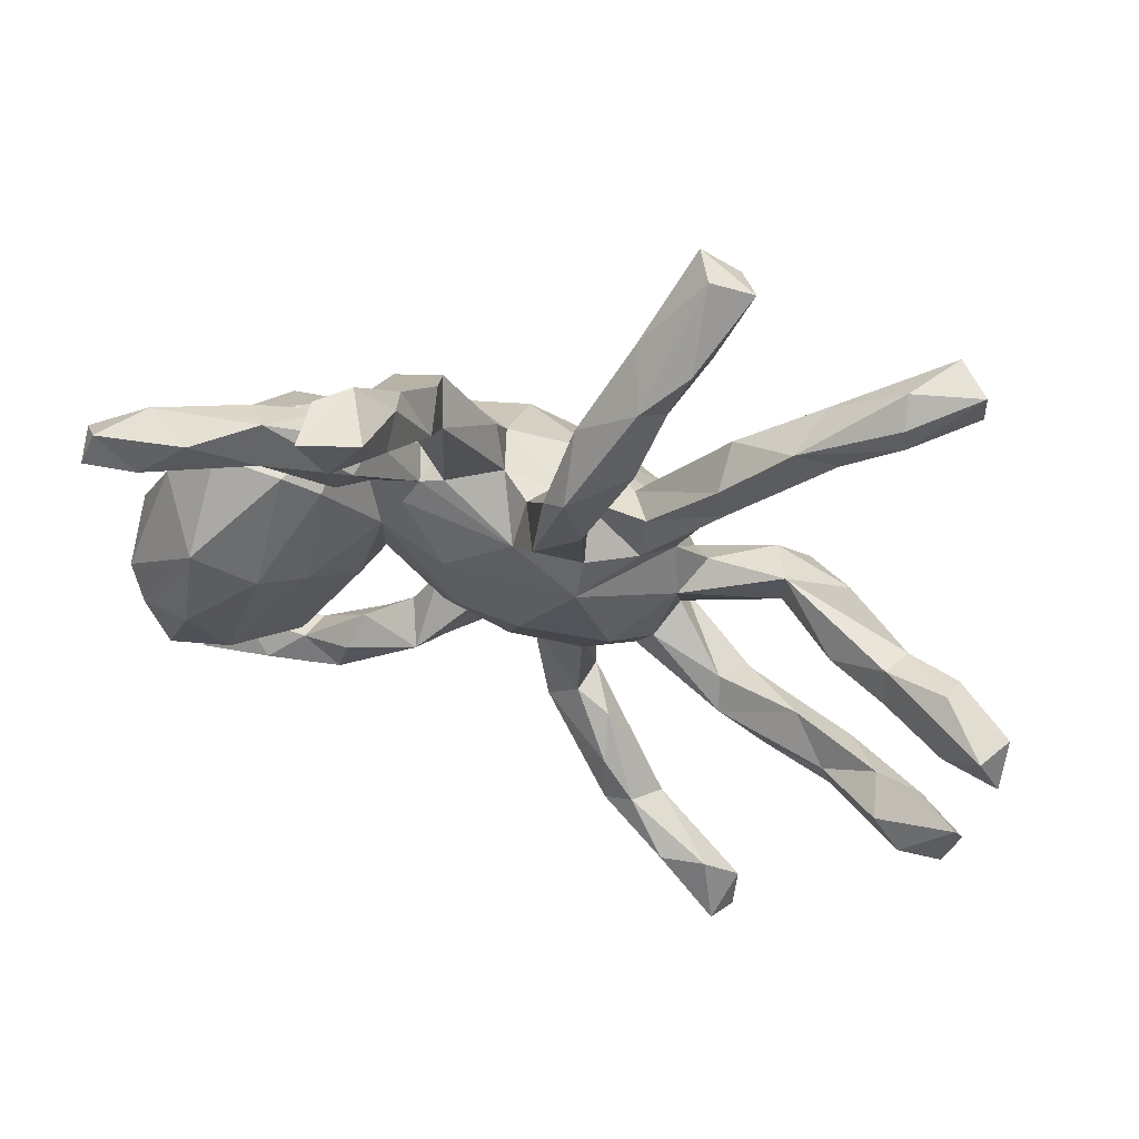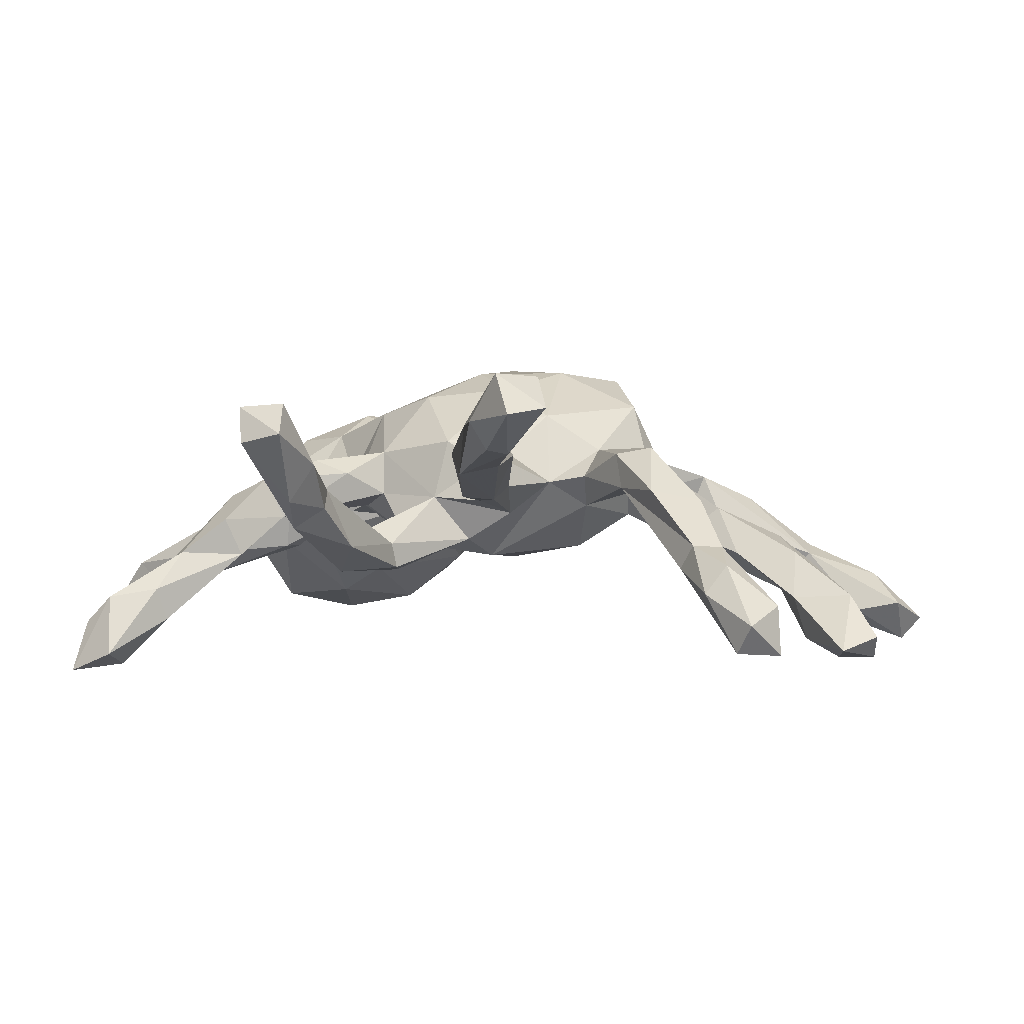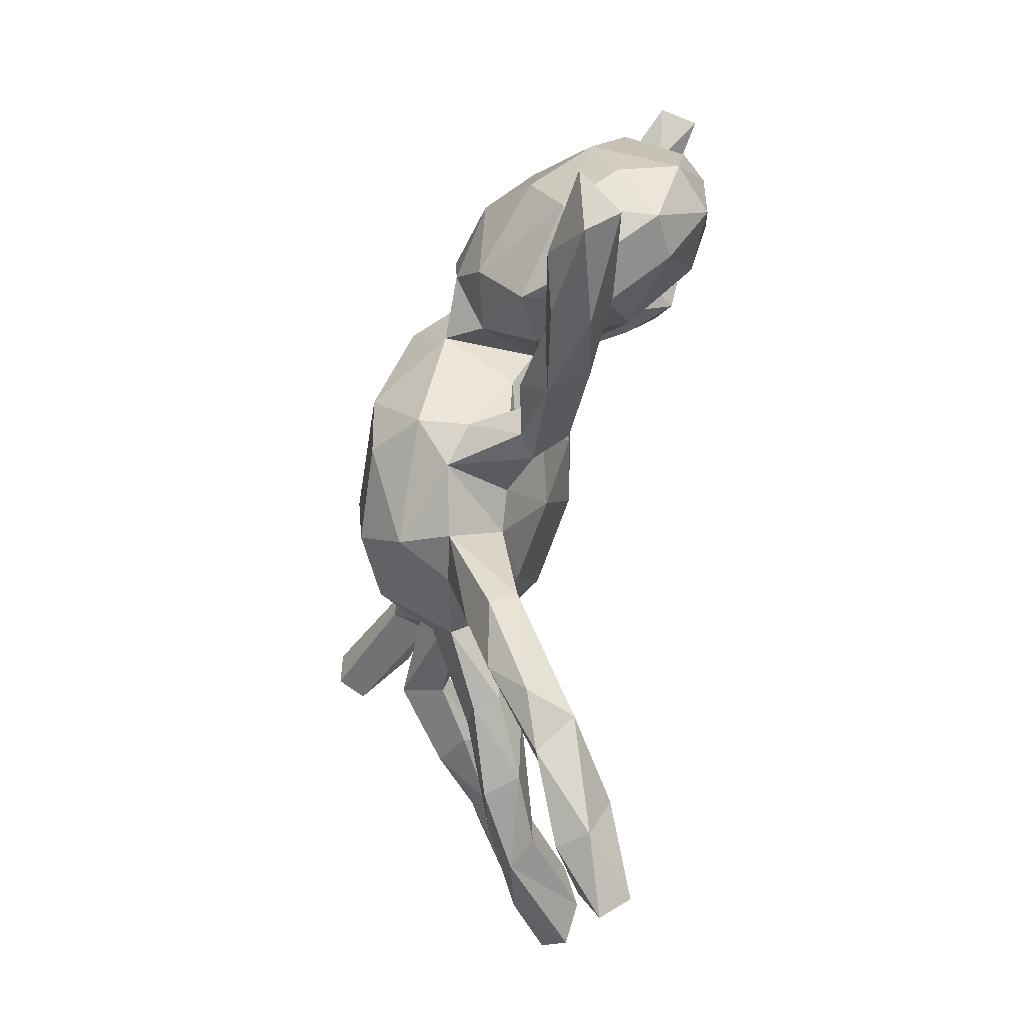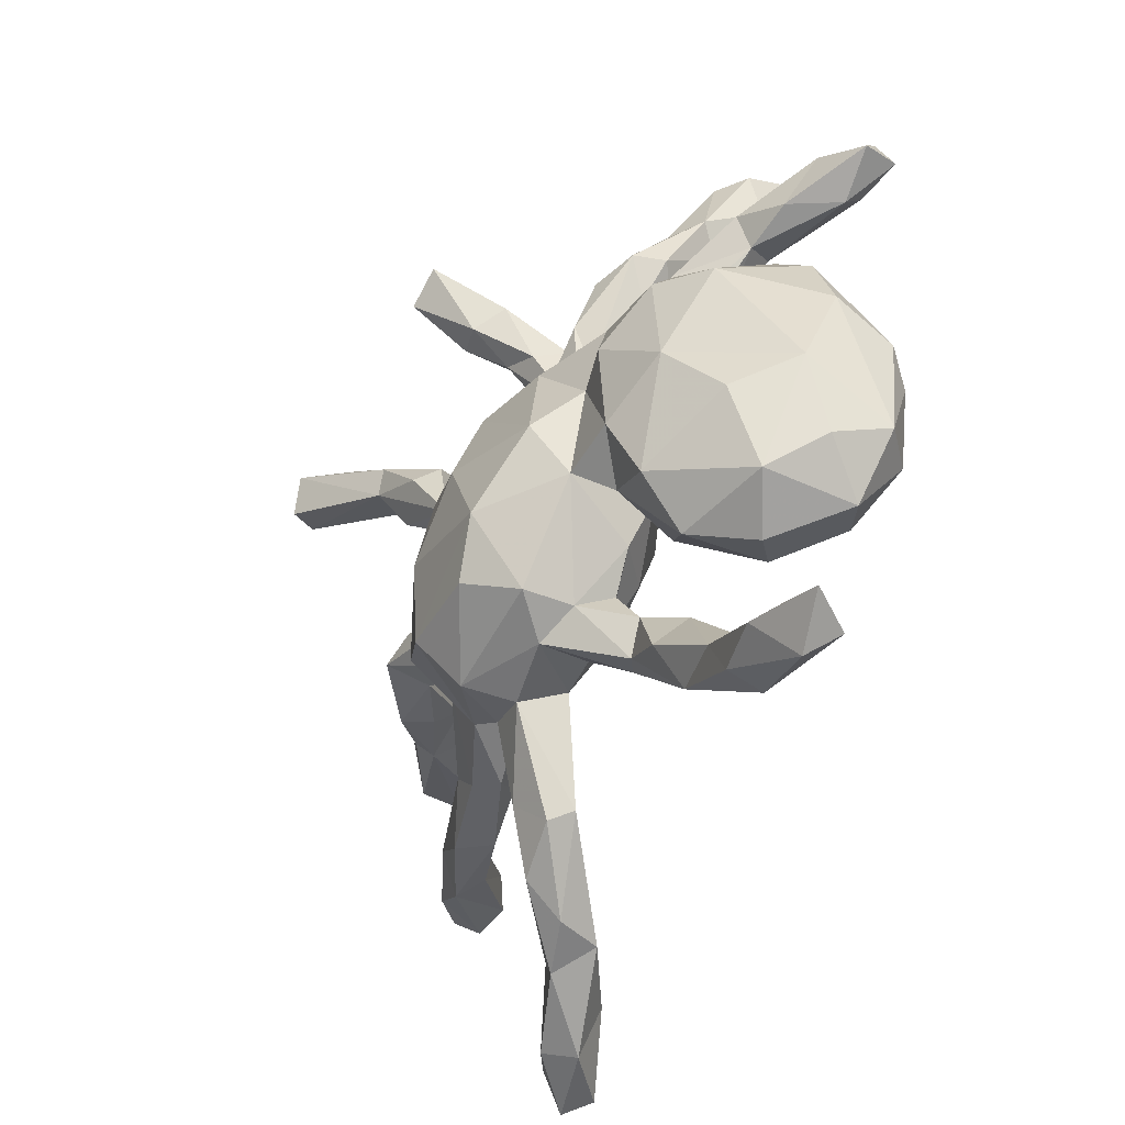
<metadata>
{"format":"obj","ext":"obj","renderer":"f3d","projection":"perspective","resolution":1024,"background":"white","views":[{"elev":63.4,"azim":-167.2,"up":"+Y"},{"elev":0.9,"azim":-129.2,"up":"+Z"},{"elev":-71.1,"azim":77.4,"up":"+Y"},{"elev":-39.2,"azim":58.1,"up":"+Y"}]}
</metadata>
<code>
v -0.6733 0.4777 0.1556
v -0.6272 0.4642 0.2218
v -0.6769 0.402 0.1671
v -0.5744 0.3969 0.09478
v -0.6529 0.3987 0.2172
v -0.5616 0.4652 0.1467
v -0.3303 0.6746 0.1282
v -0.567 0.4347 0.1015
v -0.2646 0.7058 0.1137
v -0.3015 0.6479 0.1783
v -0.2409 0.6934 0.1737
v -0.4516 0.3902 0.1432
v -0.4674 0.3417 0.1429
v -0.2184 0.5628 0.1014
v -0.2856 0.5765 0.07823
v -0.417 0.3731 0.06225
v -0.1782 0.6013 0.06019
v -0.4853 0.3439 0.07619
v -0.2654 0.6119 0.0163
v -0.4447 0.2787 0.09515
v -0.2115 0.4988 0.0347
v -0.1998 0.5595 -0.02912
v -0.3599 0.303 0.1323
v -0.8157 0.08347 -0.1835
v -0.1438 0.476 0.0236
v -0.2948 0.1999 0.09832
v -0.8151 0.01476 -0.235
v -0.2368 0.5222 0.004939
v -0.7278 0.05282 -0.08806
v -0.7124 0.08772 -0.1354
v -0.7786 0.07941 -0.2308
v -0.5781 -0.03166 0.01847
v -0.8065 0.01245 -0.1532
v -0.6683 0.004839 -0.06037
v -0.6439 0.04948 -0.05734
v -0.3226 0.3168 0.09819
v -0.4649 -0.01937 0.1103
v -0.3177 0.1863 0.04218
v -0.6152 0.05167 -0.09719
v -0.5371 0.04674 0.03502
v -0.3168 0.2874 0.02386
v -0.4354 0.02453 0.03917
v -0.1105 0.4831 -0.02742
v -0.6429 -0.02717 -0.08192
v -0.7247 -0.001288 -0.1975
v -0.4118 0.0164 0.0994
v -0.6223 -0.000409 -0.1268
v -0.08779 0.3228 -0.0337
v -0.5221 -0.0535 -0.01443
v -0.3325 0.2308 0.01883
v -0.5285 -0.01004 -0.06701
v -0.1129 0.4014 -0.1093
v -0.2792 -0.06027 0.1085
v -0.1824 0.1372 0.07992
v -0.1399 0.3106 -0.0607
v -0.2135 0.009498 0.1718
v -0.2061 0.0995 0.103
v -0.1084 0.02095 0.2233
v -0.2056 0.4445 -0.06203
v -0.435 -0.05478 0.0431
v -0.1124 0.163 0.1244
v -0.2133 0.168 0.01589
v 0.0152 0.1122 0.2096
v -0.1375 0.298 -0.1032
v -0.3089 0.001006 0.05992
v -0.1064 0.1894 0.02188
v -0.07815 0.3698 -0.09256
v 0.1048 0.4207 0.05464
v -0.7762 -0.1779 -0.2392
v 0.09019 0.5154 -0.0182
v -0.312 -0.1052 0.07382
v 0.0259 0.2081 0.1047
v 0.125 0.5848 -0.07737
v 0.03087 0.2876 0.06546
v 0.1221 0.7363 -0.2536
v -0.7928 -0.2454 -0.2172
v -0.2574 0.04077 0.04901
v 0.1624 0.7114 -0.1549
v -0.2105 0.09423 -0.00682
v 0.09447 0.3148 0.08907
v -0.2253 -0.1966 0.1914
v 0.1119 0.6452 -0.1412
v -0.7159 -0.2629 -0.1486
v -0.7659 -0.2685 -0.2538
v 0.1693 0.4508 0.02344
v -0.4928 -0.2061 -0.07917
v 0.08969 0.3907 -0.01511
v -0.1008 -0.1206 0.2584
v -0.06502 0.244 -0.1109
v -0.2723 -0.1407 0.04581
v 0.006041 -0.009545 0.2568
v -0.1258 0.06958 -0.08701
v -0.5882 -0.2565 -0.07623
v -0.6369 -0.2035 -0.1538
v 0.2024 0.764 -0.2857
v -0.03489 0.2228 -0.01996
v -0.4046 -0.2453 0.000969
v 0.08468 0.4846 -0.08225
v 0.2057 0.7317 -0.1999
v 0.01103 0.2196 0.02788
v -0.2719 -0.1877 0.09191
v 0.112 0.6242 -0.1956
v 0.1863 0.5927 -0.1145
v 0.1517 0.3768 -0.006531
v -0.2711 -0.03634 0.006396
v 0.1626 0.5406 -0.1481
v 0.1844 0.4562 -0.03394
v 0.1486 0.417 -0.06375
v 0.1692 0.681 -0.2757
v -0.6483 -0.2225 -0.226
v -0.6958 -0.2559 -0.258
v 0.1144 0.2192 0.07112
v -0.6211 -0.3127 -0.1222
v 0.2109 0.6484 -0.2203
v -0.2397 -0.1686 -0.01203
v -0.02282 0.1597 -0.06681
v -0.5688 -0.2988 -0.149
v 0.1018 0.1946 0.09098
v -0.5516 -0.2588 -0.1443
v -0.4998 -0.3091 -0.04966
v -0.3581 -0.2072 -0.04312
v -0.3581 -0.2846 0.00052
v -0.1324 0.1301 -0.05581
v 0.1011 0.1905 0.005101
v -0.178 -0.101 -0.07079
v -0.4546 -0.3091 -0.09965
v 0.132 0.1321 0.179
v -0.3678 -0.2537 -0.08429
v 0.1534 0.1874 0.06219
v -0.1115 -0.2549 0.2449
v 0.1977 0.3048 -0.01283
v 0.1861 -0.0366 0.2275
v 0.1404 0.1708 0.005359
v -0.3318 -0.2829 -0.0375
v 0.2366 0.02663 0.1597
v 0.2656 0.3236 0.01375
v -0.2099 -0.2224 -0.00462
v 0.2092 0.2026 0.03706
v -0.242 -0.2603 0.06477
v 0.03989 -0.25 0.2571
v 0.3372 0.4319 -0.09031
v 0.2643 0.1393 0.1384
v 0.2592 0.1953 0.06576
v 0.0922 -0.1574 0.2701
v 0.2159 0.2988 -0.07306
v 0.2475 0.2499 -0.07427
v 0.3768 0.1477 0.1308
v -0.07678 -0.3353 0.184
v 0.08911 0.06189 -0.07254
v 0.3679 0.3438 -0.06886
v 0.2117 0.1687 -0.006721
v 0.2082 0.02427 -0.004434
v 0.3659 0.4018 -0.04387
v 0.1666 0.1255 -0.01189
v 0.3362 0.225 -0.0658
v -0.1216 -0.3397 0.09351
v 0.3053 0.04589 0.1812
v 0.3441 0.2265 0.06552
v 0.4969 0.4562 -0.1113
v 0.2189 -0.1308 0.176
v 0.3388 0.3676 -0.1229
v -0.03537 -0.06259 -0.09436
v 0.1174 -0.2867 0.1948
v -0.127 -0.2425 -0.02437
v -0.1144 -0.3068 0.02422
v 0.2808 0.1782 -0.05404
v -0.005029 -0.1967 -0.04641
v 0.4292 0.4453 -0.1573
v 0.3199 -0.1133 0.1795
v -0.04067 -0.3584 0.1082
v 0.4307 -0.04732 0.1556
v -0.1141 -0.4522 -0.01011
v -0.03055 -0.3138 0.02318
v 0.4496 0.3736 -0.07594
v 0.07502 -0.07866 -0.06867
v 0.1864 -0.1942 0.05458
v 0.06652 -0.3297 0.135
v 0.03711 -0.3021 0.03082
v 0.1123 -0.1913 -0.01269
v -0.1727 -0.4844 -0.03032
v -0.1319 -0.4729 0.05845
v 0.1297 -0.2922 0.1139
v 0.4438 0.2331 -0.05387
v 0.5078 0.3677 -0.1515
v -0.07533 -0.5225 0.03363
v -0.06092 -0.4982 -0.007664
v 0.1563 -0.3739 0.0339
v 0.1437 -0.26 0.05023
v 0.4696 0.1296 0.08057
v 0.2978 0.0226 -0.1254
v 0.5855 0.418 -0.1387
v 0.2168 -0.1136 0.02624
v 0.07502 -0.2686 0.02055
v 0.4978 0.4038 -0.1911
v 0.2585 -0.1685 0.1216
v -0.1632 -0.5712 0.01569
v 0.362 -0.2208 0.149
v -0.2858 -0.6177 -0.09443
v 0.5576 0.4673 -0.1785
v -0.3665 -0.7204 -0.1354
v 0.5741 0.4245 -0.2046
v 0.1615 -0.344 -0.0424
v 0.5282 0.1574 -0.05703
v -0.3865 -0.6476 -0.2045
v -0.1821 -0.5379 -0.09897
v 0.3631 0.05978 -0.1701
v -0.4466 -0.699 -0.1893
v 0.1843 -0.3175 0.03637
v -0.1638 -0.6229 -0.04538
v 0.2394 -0.08919 -0.04114
v -0.2446 -0.6612 -0.07799
v -0.2389 -0.5953 -0.1345
v -0.415 -0.7462 -0.2624
v 0.1183 -0.3638 0.006103
v -0.3085 -0.648 -0.2094
v 0.4598 0.1274 -0.18
v -0.1896 -0.6277 -0.1256
v -0.4462 -0.7654 -0.2209
v -0.3277 -0.7337 -0.1789
v 0.2661 -0.3592 0.00474
v 0.5024 -0.1398 0.09566
v 0.274 -0.2369 0.03558
v 0.3554 -0.3007 0.07809
v 0.5776 -0.09569 0.009736
v 0.3311 -0.2091 -0.1073
v 0.244 -0.4143 0.05629
v 0.3101 -0.4999 -0.0376
v 0.5826 -0.004488 -0.1504
v 0.477 -0.03471 -0.212
v 0.2647 -0.4906 0.01843
v 0.5075 -0.2728 0.04518
v 0.3782 -0.3102 -0.05431
v 0.358 -0.4832 0.0426
v 0.582 0.04567 -0.05207
v 0.5566 -0.05566 -0.1866
v 0.2879 -0.4062 -0.04258
v 0.4327 -0.3299 -0.004621
v 0.592 -0.1834 -0.1273
v 0.3782 -0.4638 -0.01126
v 0.4243 -0.1487 -0.1916
v 0.5717 -0.2212 -0.02966
v 0.3995 -0.5528 0.04484
v 0.4639 -0.2758 -0.138
v 0.5297 -0.1848 -0.19
v 0.5279 -0.2915 -0.1029
v 0.4031 -0.5705 -0.01421
v 0.4849 -0.5395 0.06907
v 0.5049 -0.4953 0.01751
v 0.5459 -0.6185 0.03008
v 0.619 -0.5603 0.05307
v 0.4411 -0.5151 -0.04154
v 0.5752 -0.5815 -0.0192
f 217 209 211
f 196 211 209
f 219 217 211
f 186 209 217
f 209 186 185
f 170 185 186
f 196 209 185
f 205 186 217
f 181 196 185
f 213 219 218
f 200 218 219
f 207 213 218
f 215 219 213
f 204 215 213
f 217 219 215
f 217 215 212
f 204 212 215
f 205 217 212
f 230 187 214
f 177 214 187
f 227 230 214
f 226 187 230
f 202 227 214
f 246 230 227
f 208 187 226
f 233 226 230
f 220 226 233
f 242 233 230
f 246 242 230
f 247 233 242
f 251 246 227
f 249 242 246
f 208 226 220
f 239 220 233
f 248 239 233
f 236 220 239
f 227 236 239
f 251 227 239
f 202 236 227
f 252 246 251
f 248 233 247
f 250 248 247
f 251 239 248
f 252 251 248
f 249 246 252
f 250 252 248
f 249 252 250
f 249 247 242
f 250 247 249
f 19 15 7
f 10 7 15
f 9 19 7
f 28 15 19
f 15 14 10
f 11 10 14
f 21 14 15
f 11 7 10
f 9 7 11
f 102 106 98
f 108 98 106
f 82 102 98
f 109 106 102
f 82 98 73
f 70 73 98
f 78 82 73
f 85 73 70
f 87 70 98
f 22 9 17
f 11 17 9
f 43 22 17
f 19 9 22
f 28 19 22
f 14 17 11
f 103 99 78
f 95 78 99
f 73 103 78
f 114 99 103
f 109 114 106
f 103 106 114
f 95 114 109
f 107 106 103
f 75 109 102
f 75 102 82
f 85 103 73
f 75 82 78
f 95 99 114
f 75 95 109
f 95 75 78
f 202 208 220
f 182 187 208
f 182 177 187
f 178 214 177
f 205 172 186
f 173 186 172
f 180 172 205
f 180 205 212
f 198 180 212
f 204 198 212
f 181 180 198
f 207 198 204
f 207 204 213
f 188 182 208
f 193 214 178
f 173 178 177
f 163 177 182
f 170 173 177
f 167 178 173
f 186 173 170
f 165 173 172
f 172 181 165
f 156 165 181
f 180 181 172
f 160 144 163
f 140 163 144
f 182 160 163
f 132 144 160
f 148 170 177
f 156 170 148
f 163 148 177
f 139 156 148
f 181 170 156
f 139 165 156
f 148 163 140
f 130 140 144
f 88 130 144
f 148 140 130
f 164 165 139
f 130 139 148
f 81 139 130
f 91 88 144
f 81 130 88
f 56 81 88
f 101 139 81
f 223 197 195
f 169 195 197
f 222 223 195
f 231 197 223
f 185 170 181
f 220 236 202
f 193 202 214
f 237 223 232
f 222 232 223
f 245 237 232
f 231 223 237
f 245 231 237
f 221 197 231
f 196 181 198
f 211 196 198
f 200 207 218
f 198 207 200
f 211 200 219
f 211 198 200
f 116 123 89
f 64 89 123
f 96 116 89
f 92 123 116
f 55 64 123
f 52 89 64
f 66 55 123
f 59 64 55
f 85 68 80
f 74 80 68
f 112 85 80
f 70 68 85
f 87 74 68
f 72 80 74
f 70 87 68
f 100 74 87
f 96 48 66
f 55 66 48
f 100 96 66
f 67 48 96
f 21 55 48
f 39 31 30
f 24 30 31
f 35 39 30
f 47 31 39
f 45 27 31
f 24 31 27
f 47 45 31
f 44 27 45
f 50 38 20
f 26 20 38
f 18 50 20
f 79 38 50
f 30 24 29
f 33 29 24
f 35 30 29
f 33 24 27
f 44 33 27
f 41 16 36
f 12 36 16
f 54 41 36
f 50 16 41
f 23 36 12
f 13 23 12
f 26 36 23
f 18 16 50
f 62 50 41
f 13 18 20
f 4 16 18
f 3 18 13
f 26 13 20
f 6 12 16
f 2 13 12
f 26 23 13
f 8 16 4
f 3 4 18
f 2 12 6
f 8 6 16
f 5 3 13
f 1 4 3
f 5 13 2
f 1 2 6
f 3 5 2
f 2 1 3
f 8 4 1
f 201 191 184
f 174 184 191
f 194 201 184
f 199 191 201
f 161 194 184
f 199 201 194
f 159 191 199
f 168 199 194
f 174 191 159
f 168 159 199
f 141 159 168
f 168 194 161
f 150 161 184
f 141 168 161
f 145 141 161
f 153 159 141
f 136 153 141
f 174 159 153
f 108 106 107
f 104 108 107
f 85 107 103
f 104 107 85
f 87 98 108
f 67 52 43
f 22 43 52
f 48 67 43
f 89 52 67
f 64 59 52
f 22 52 59
f 28 22 59
f 25 17 14
f 21 25 14
f 43 17 25
f 48 43 25
f 21 28 59
f 48 25 21
f 15 28 21
f 55 21 59
f 240 206 229
f 216 229 206
f 244 240 229
f 190 206 240
f 105 42 65
f 46 65 42
f 77 105 65
f 60 42 105
f 234 203 189
f 183 189 203
f 224 234 189
f 228 203 234
f 166 206 190
f 225 190 240
f 210 190 225
f 243 225 240
f 244 229 235
f 216 235 229
f 238 244 235
f 243 240 244
f 37 40 32
f 35 32 40
f 60 37 32
f 46 40 37
f 49 60 32
f 71 37 60
f 53 37 71
f 90 71 60
f 44 49 32
f 51 60 49
f 44 51 49
f 42 60 51
f 53 46 37
f 65 46 53
f 101 53 71
f 77 65 53
f 76 83 69
f 94 69 83
f 84 76 69
f 84 83 76
f 93 94 83
f 110 69 94
f 113 93 83
f 86 94 93
f 90 60 105
f 101 71 90
f 53 56 77
f 57 77 56
f 81 56 53
f 92 105 77
f 26 77 57
f 61 57 56
f 58 61 56
f 54 57 61
f 88 58 56
f 63 61 58
f 91 63 58
f 72 61 63
f 113 83 84
f 111 113 84
f 69 111 84
f 117 113 111
f 117 111 110
f 69 110 111
f 119 117 110
f 51 44 47
f 45 47 44
f 39 51 47
f 34 33 44
f 54 36 26
f 57 54 26
f 77 26 38
f 42 35 40
f 46 42 40
f 39 35 42
f 51 39 42
f 34 35 29
f 33 34 29
f 32 35 34
f 32 34 44
f 216 155 183
f 158 183 155
f 203 216 183
f 206 155 216
f 166 155 206
f 150 153 136
f 138 150 136
f 174 153 150
f 150 146 161
f 145 161 146
f 151 146 150
f 138 151 150
f 145 146 151
f 112 104 85
f 124 104 112
f 72 74 100
f 124 100 87
f 67 96 89
f 100 116 96
f 150 184 174
f 131 141 145
f 131 136 141
f 129 136 131
f 133 131 145
f 87 108 104
f 124 87 104
f 1 6 8
f 162 164 125
f 115 125 164
f 92 162 125
f 167 164 162
f 192 179 175
f 167 175 179
f 152 192 175
f 176 179 192
f 175 167 162
f 173 164 167
f 165 164 173
f 160 135 132
f 127 132 135
f 169 135 160
f 169 157 135
f 142 135 157
f 171 157 169
f 171 147 157
f 142 157 147
f 189 147 171
f 179 178 167
f 193 178 179
f 160 176 192
f 193 179 176
f 222 192 210
f 152 210 192
f 225 222 210
f 195 192 222
f 232 222 225
f 221 224 171
f 189 171 224
f 197 221 171
f 231 224 221
f 243 232 225
f 245 232 243
f 238 224 241
f 231 241 224
f 245 238 241
f 234 224 238
f 245 243 244
f 231 245 241
f 244 238 245
f 101 81 53
f 91 58 88
f 122 97 120
f 93 120 97
f 126 122 120
f 101 97 122
f 113 126 120
f 134 122 126
f 139 101 122
f 134 139 122
f 132 91 144
f 63 91 132
f 128 134 126
f 137 139 134
f 128 137 134
f 164 139 137
f 210 152 190
f 166 190 152
f 152 175 149
f 162 149 175
f 154 152 149
f 189 158 147
f 142 147 158
f 183 158 189
f 166 152 143
f 154 143 152
f 155 166 143
f 151 143 154
f 138 143 151
f 133 151 154
f 116 154 149
f 92 149 162
f 143 142 158
f 129 142 143
f 155 143 158
f 138 129 143
f 127 142 129
f 136 129 138
f 105 92 125
f 129 118 127
f 72 127 118
f 133 118 129
f 80 72 118
f 63 127 72
f 115 105 125
f 79 92 77
f 132 127 63
f 66 61 72
f 66 54 61
f 38 79 77
f 123 92 79
f 119 110 94
f 66 62 54
f 41 54 62
f 79 62 66
f 133 129 131
f 151 133 145
f 124 118 133
f 112 118 124
f 116 124 133
f 80 118 112
f 92 116 149
f 133 154 116
f 100 124 116
f 100 66 72
f 66 123 79
f 50 62 79
f 120 93 113
f 126 113 117
f 119 126 117
f 128 126 119
f 86 93 97
f 121 86 97
f 101 121 97
f 128 86 121
f 90 121 101
f 115 121 90
f 105 115 90
f 128 121 115
f 86 128 119
f 137 128 115
f 164 137 115
f 142 127 135
f 235 216 228
f 203 228 216
f 238 235 228
f 238 228 234
f 94 86 119
f 195 169 160
f 197 171 169
f 192 195 160
f 202 193 188
f 176 188 193
f 208 202 188
f 188 176 182
f 160 182 176

</code>
